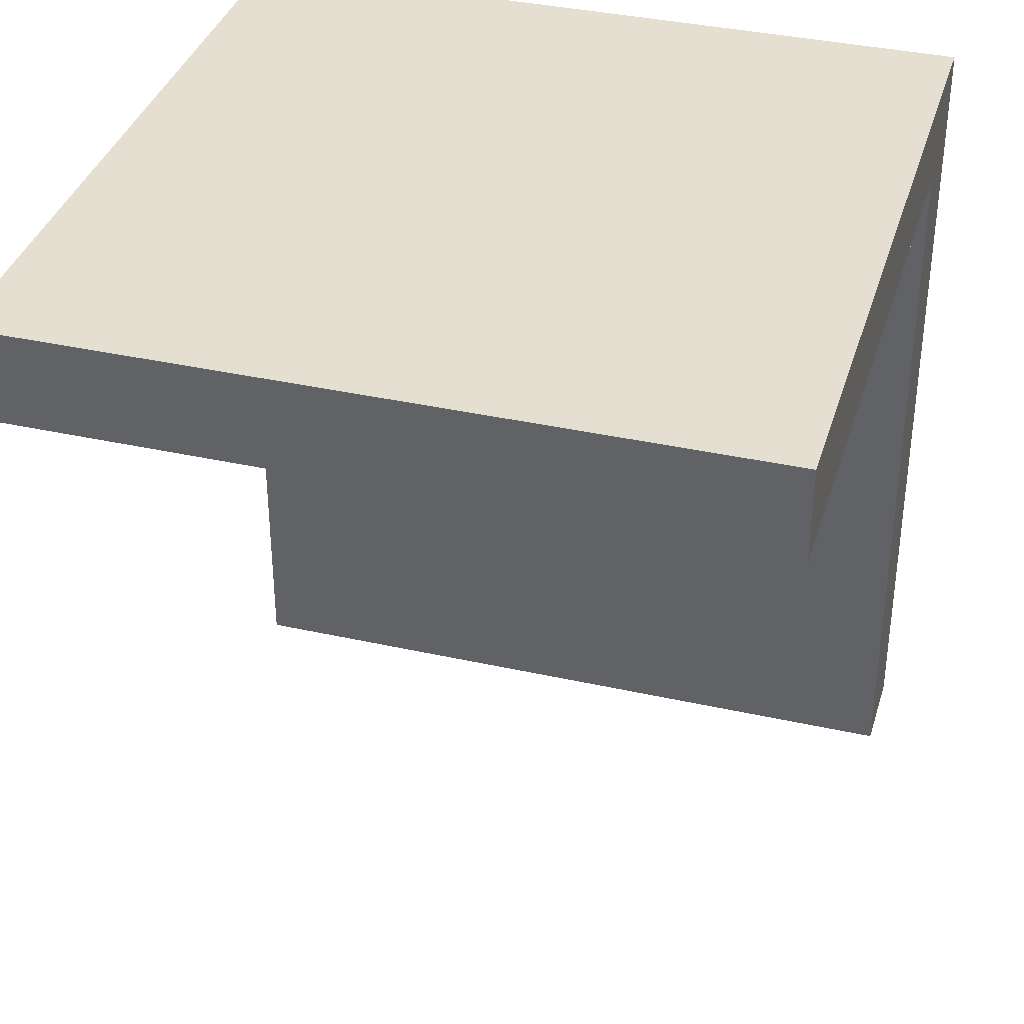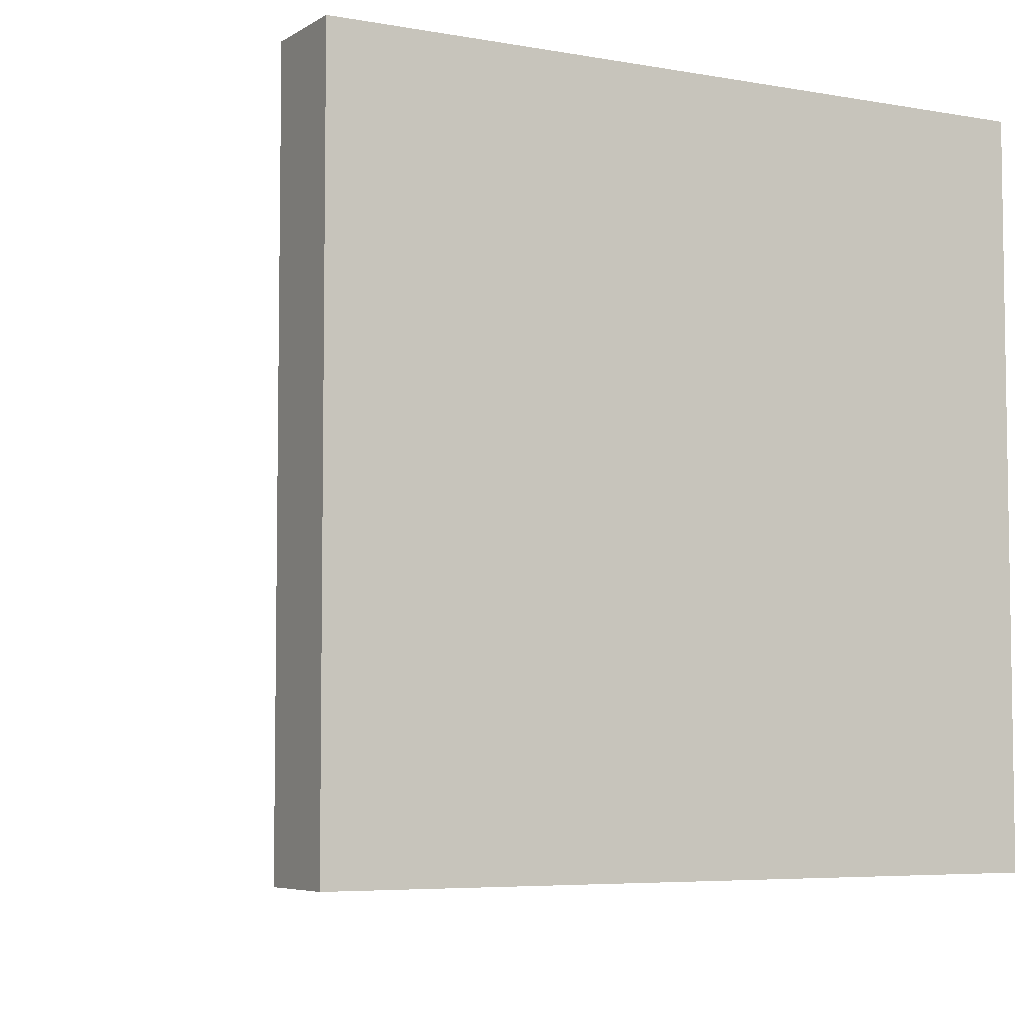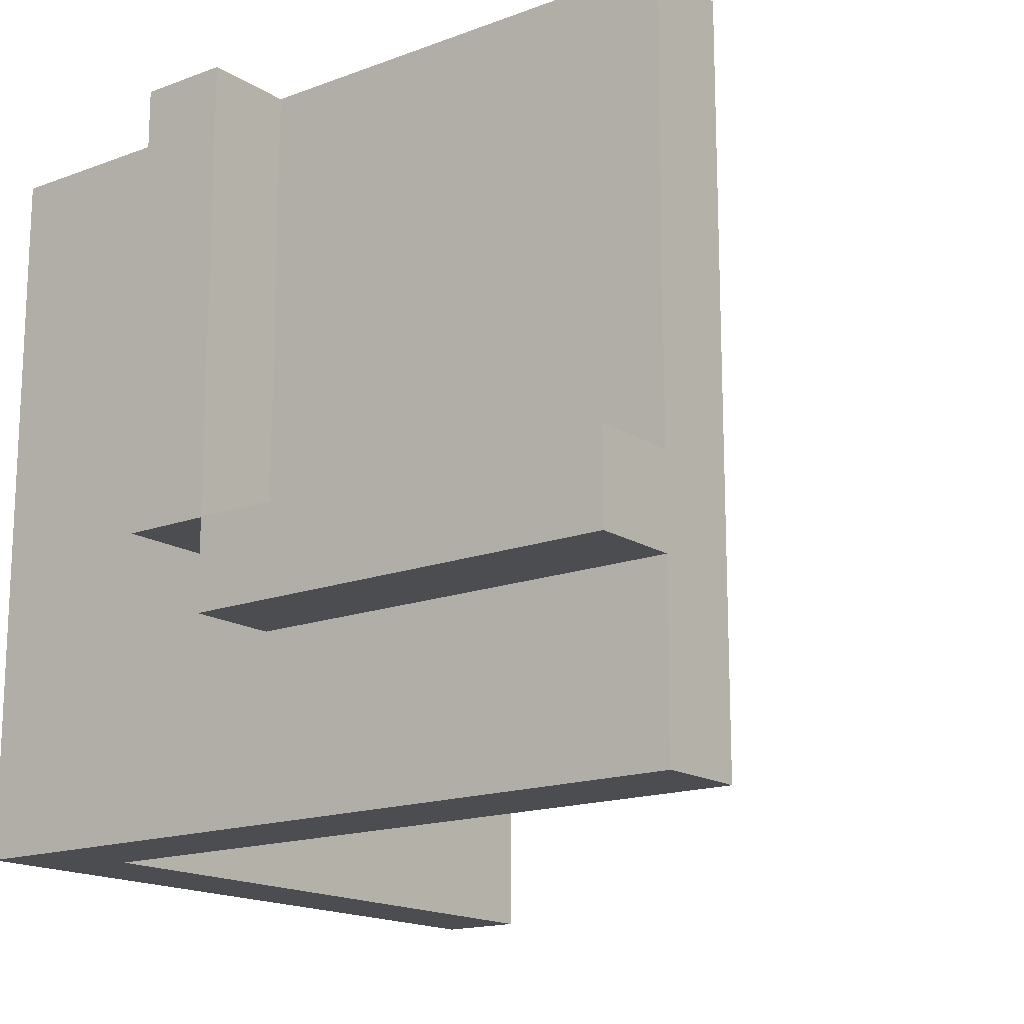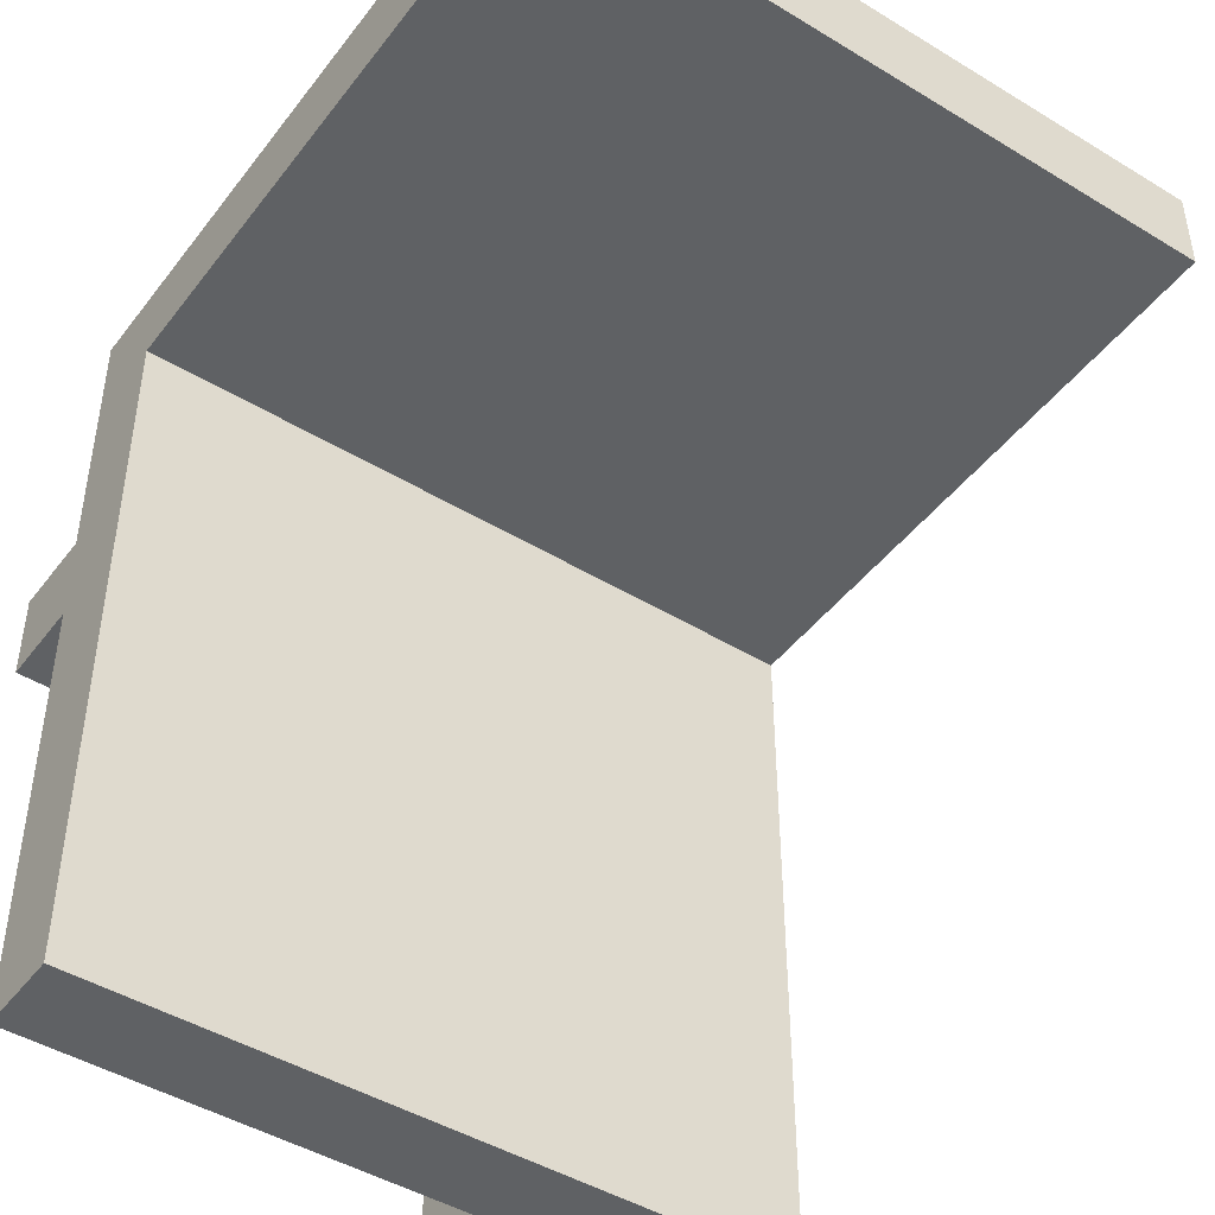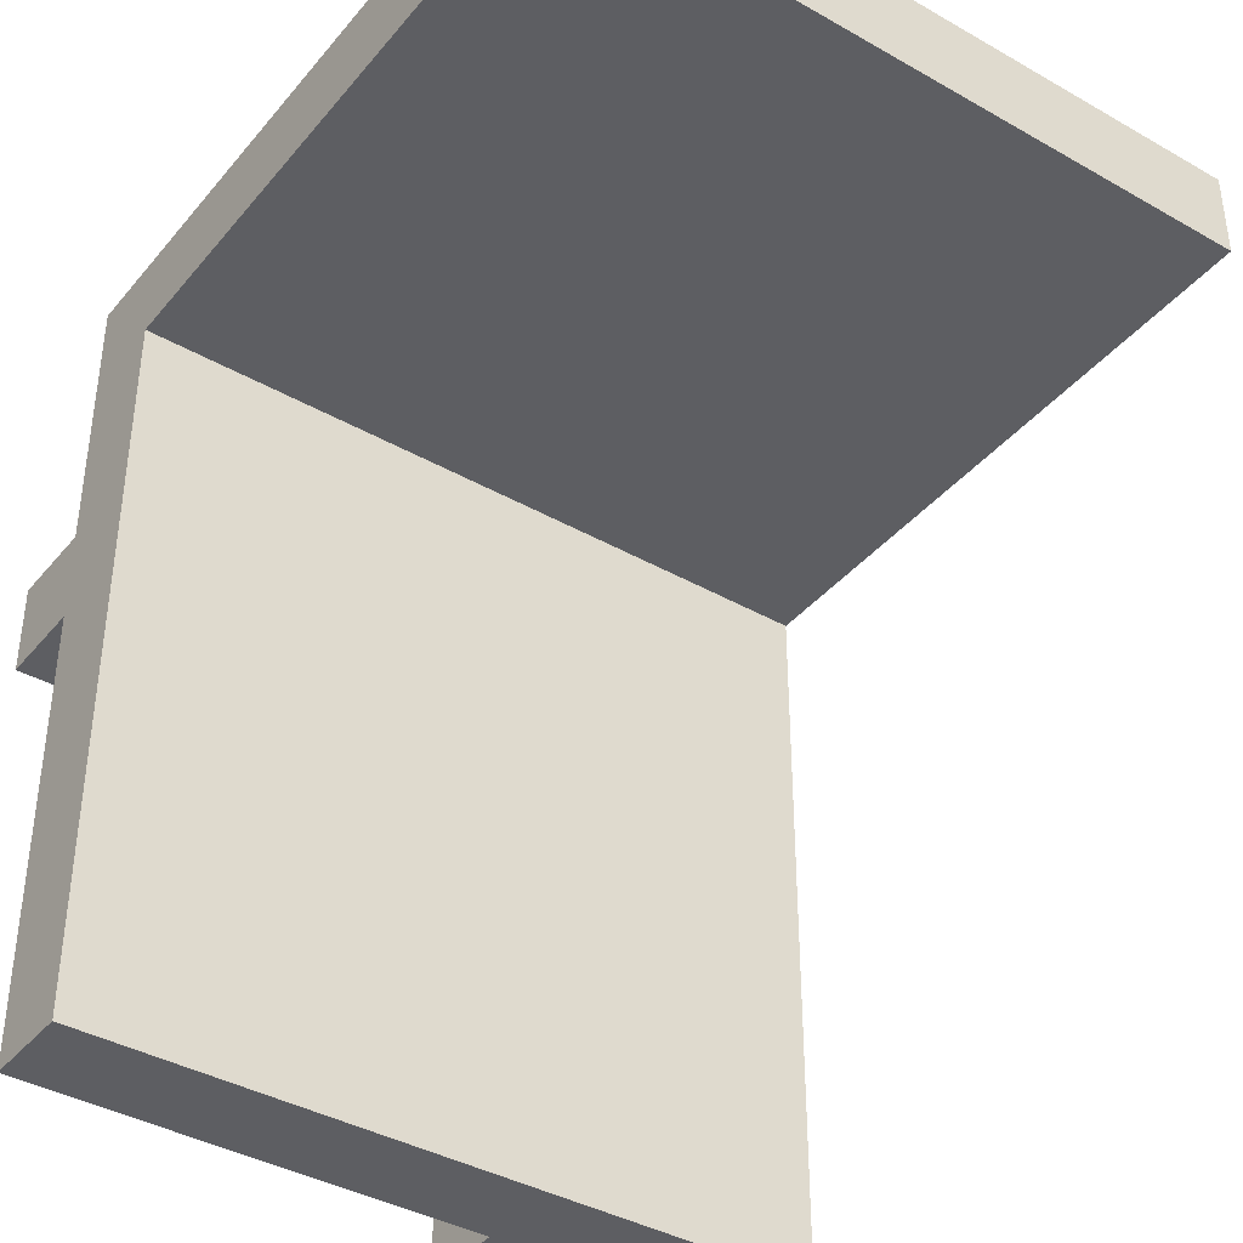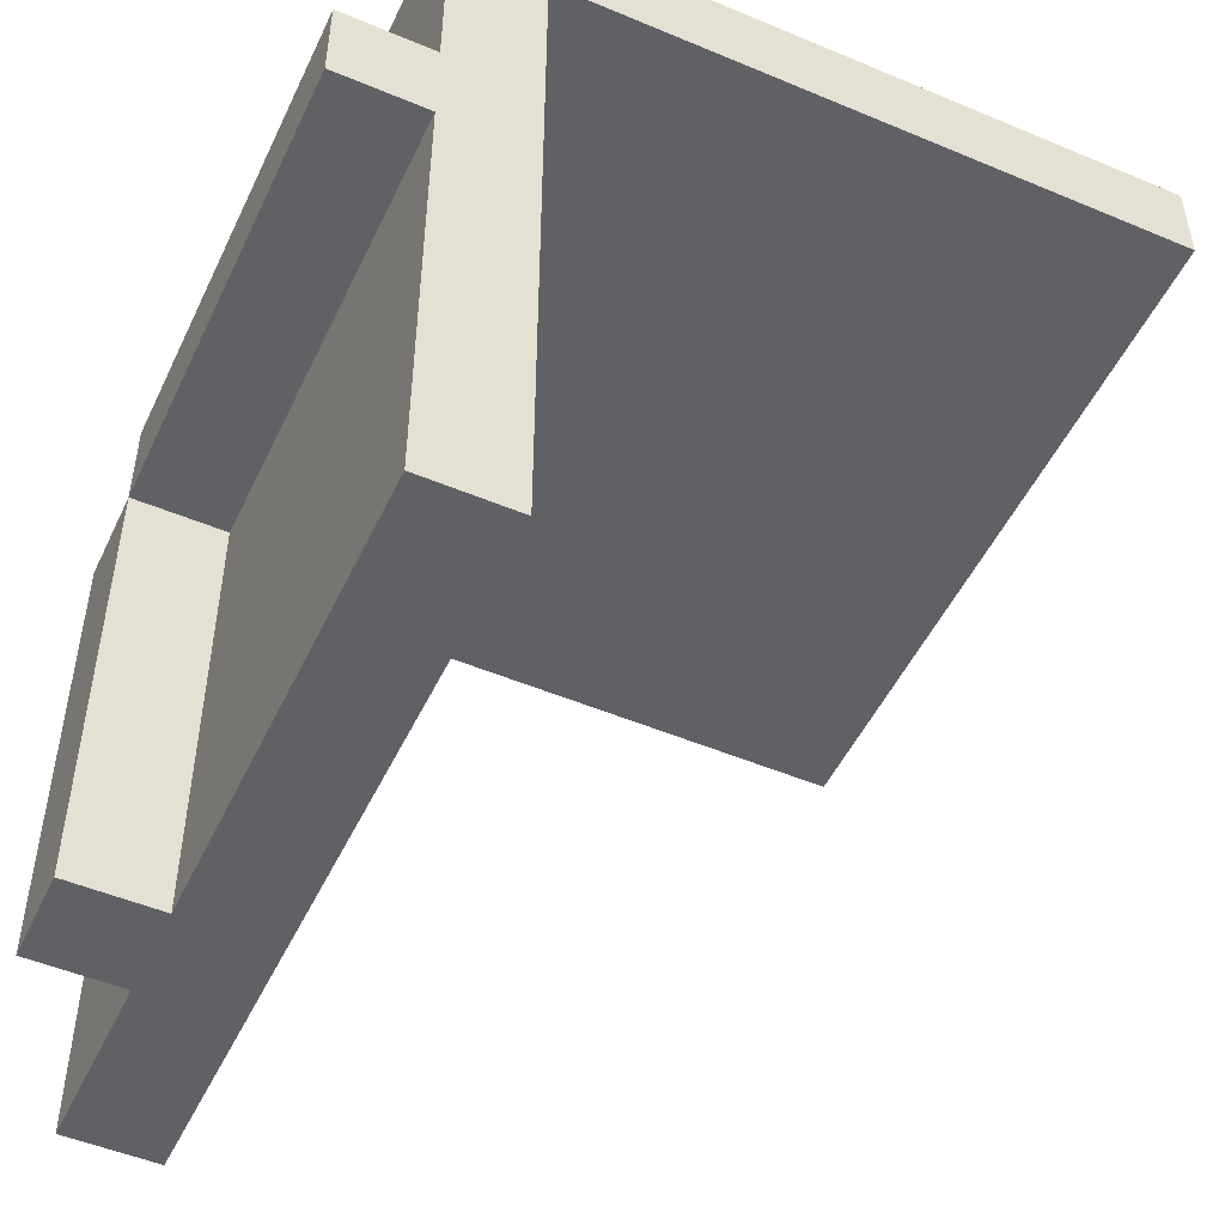
<metadata>
{"format":"obj","ext":"obj","renderer":"f3d","projection":"perspective","resolution":1024,"background":"white","views":[{"elev":36.7,"azim":106.2,"up":"+Y"},{"elev":-5.6,"azim":150.6,"up":"+Z"},{"elev":-16.2,"azim":-52.3,"up":"+Z"},{"elev":-45.6,"azim":55.0,"up":"+Y"},{"elev":-39.3,"azim":54.6,"up":"+Y"},{"elev":-50.1,"azim":-24.8,"up":"+Y"}]}
</metadata>
<code>
o
v -2.9 1.8 0.4
v -2.9 1.8 0.3
v -2.9 2.3 0.9
v -2.9 2.3 0.4
v -2.9 2.3 0.3
v -2.9 2.4 0.9
v -2.9 2.4 0.4
v -2.8 1.8 0.9
v -2.8 1.8 0.6
v -2.8 1.8 0.5
v -2.8 1.8 0.4
v -2.8 1.8 0.3
v -2.8 1.8 0.1
v -2.8 1.9 0.9
v -2.8 1.9 0.8
v -2.8 1.9 0.3
v -2.8 1.9 0.1
v -2.8 2 0.9
v -2.8 2 0.8
v -2.8 2 0.7
v -2.8 2 0.6
v -2.8 2 0.5
v -2.8 2 0.4
v -2.8 2 0.3
v -2.8 2 0.1
v -2.8 2.1 0.9
v -2.8 2.1 0.8
v -2.8 2.1 0.7
v -2.8 2.1 0.6
v -2.8 2.1 0.5
v -2.8 2.1 0.4
v -2.8 2.1 0.3
v -2.8 2.1 0.1
v -2.8 2.2 0.9
v -2.8 2.2 0.8
v -2.8 2.2 0.7
v -2.8 2.2 0.6
v -2.8 2.2 0.5
v -2.8 2.2 0.3
v -2.8 2.2 0.1
v -2.8 2.3 0.9
v -2.8 2.3 0.8
v -2.8 2.3 0.7
v -2.8 2.3 0.6
v -2.8 2.3 0.5
v -2.8 2.3 0.4
v -2.8 2.3 0.3
v -2.8 2.3 0.2
v -2.8 2.3 0.1
v -2.8 2.4 0.9
v -2.8 2.4 0.8
v -2.8 2.4 0.6
v -2.8 2.4 0.4
v -2.8 2.4 0.3
v -2.8 2.4 0.2
v -2.8 2.5 0.8
v -2.8 2.5 0.6
v -2.8 2.5 0.5
v -2.8 2.5 0.3
v -2.8 2.5 0.2
v -2.8 2.6 0.6
v -2.8 2.6 0.5
v -2.8 2.6 0.4
v -2.8 2.6 0.3
v -2.8 2.6 0.2
v -2.8 2.6 0.1
v -2.8 2.7 0.9
v -2.8 2.7 0.6
v -2.8 2.7 0.4
v -2.8 2.7 0.1
v -2.7 1.8 0.9
v -2.7 1.8 0.6
v -2.7 1.8 0.5
v -2.7 1.8 0.4
v -2.7 1.8 0.3
v -2.7 1.8 0.1
v -2.7 1.9 0.9
v -2.7 1.9 0.8
v -2.7 1.9 0.3
v -2.7 1.9 0.1
v -2.7 2 0.9
v -2.7 2 0.8
v -2.7 2 0.7
v -2.7 2 0.6
v -2.7 2 0.5
v -2.7 2 0.4
v -2.7 2 0.3
v -2.7 2 0.1
v -2.7 2.1 0.9
v -2.7 2.1 0.8
v -2.7 2.1 0.7
v -2.7 2.1 0.6
v -2.7 2.1 0.5
v -2.7 2.1 0.4
v -2.7 2.1 0.3
v -2.7 2.1 0.1
v -2.7 2.2 0.9
v -2.7 2.2 0.8
v -2.7 2.2 0.7
v -2.7 2.2 0.6
v -2.7 2.2 0.5
v -2.7 2.2 0.3
v -2.7 2.2 0.1
v -2.7 2.3 0.9
v -2.7 2.3 0.8
v -2.7 2.3 0.7
v -2.7 2.3 0.6
v -2.7 2.3 0.5
v -2.7 2.3 0.4
v -2.7 2.3 0.3
v -2.7 2.3 0.2
v -2.7 2.3 0.1
v -2.7 2.4 0.9
v -2.7 2.4 0.8
v -2.7 2.4 0.6
v -2.7 2.4 0.4
v -2.7 2.4 0.3
v -2.7 2.4 0.2
v -2.7 2.5 0.8
v -2.7 2.5 0.6
v -2.7 2.5 0.5
v -2.7 2.5 0.3
v -2.7 2.5 0.2
v -2.7 2.6 0.9
v -2.7 2.6 0.5
v -2.7 2.6 0.3
v -2.7 2.6 0.2
v -2.7 2.6 0.1
v -2 2.6 0.9
v -2 2.6 0.1
v -2 2.7 0.9
v -2 2.7 0.1
v -2.9 2.3 0.9
v -2.9 2.4 0.9
v -2.8 1.8 0.9
v -2.8 1.9 0.9
v -2.8 2 0.9
v -2.8 2.1 0.9
v -2.8 2.2 0.9
v -2.8 2.3 0.9
v -2.8 2.4 0.9
v -2.8 2.7 0.9
v -2.7 1.8 0.9
v -2.7 1.9 0.9
v -2.7 2 0.9
v -2.7 2.1 0.9
v -2.7 2.2 0.9
v -2.7 2.3 0.9
v -2.7 2.4 0.9
v -2.7 2.6 0.9
v -2 2.6 0.9
v -2 2.7 0.9
v -2.9 1.8 0.4
v -2.9 2.3 0.4
v -2.8 1.8 0.4
v -2.8 2 0.4
v -2.8 2.1 0.4
v -2.8 2.3 0.4
v -2.9 2.3 0.4
v -2.9 2.4 0.4
v -2.8 2.3 0.4
v -2.8 2.4 0.4
v -2.9 1.8 0.3
v -2.9 2.3 0.3
v -2.8 1.8 0.3
v -2.8 1.9 0.3
v -2.8 2 0.3
v -2.8 2.1 0.3
v -2.8 2.2 0.3
v -2.8 2.3 0.3
v -2.8 1.8 0.1
v -2.8 1.9 0.1
v -2.8 2 0.1
v -2.8 2.1 0.1
v -2.8 2.2 0.1
v -2.8 2.3 0.1
v -2.8 2.6 0.1
v -2.8 2.7 0.1
v -2.7 1.8 0.1
v -2.7 1.9 0.1
v -2.7 2 0.1
v -2.7 2.1 0.1
v -2.7 2.2 0.1
v -2.7 2.3 0.1
v -2.7 2.6 0.1
v -2 2.6 0.1
v -2 2.7 0.1
v -2.8 1.8 0.9
v -2.7 1.8 0.9
v -2.8 1.8 0.6
v -2.7 1.8 0.6
v -2.8 1.8 0.5
v -2.7 1.8 0.5
v -2.9 1.8 0.4
v -2.8 1.8 0.4
v -2.7 1.8 0.4
v -2.9 1.8 0.3
v -2.8 1.8 0.3
v -2.7 1.8 0.3
v -2.8 1.8 0.1
v -2.7 1.8 0.1
v -2.9 2.3 0.9
v -2.8 2.3 0.9
v -2.8 2.3 0.8
v -2.8 2.3 0.7
v -2.8 2.3 0.6
v -2.8 2.3 0.5
v -2.9 2.3 0.4
v -2.8 2.3 0.4
v -2.7 2.6 0.9
v -2 2.6 0.9
v -2.7 2.6 0.5
v -2.7 2.6 0.3
v -2.7 2.6 0.2
v -2.7 2.6 0.1
v -2 2.6 0.1
v -2.9 2.3 0.4
v -2.8 2.3 0.4
v -2.9 2.3 0.3
v -2.8 2.3 0.3
v -2.9 2.4 0.9
v -2.8 2.4 0.9
v -2.8 2.4 0.8
v -2.8 2.4 0.6
v -2.9 2.4 0.4
v -2.8 2.4 0.4
v -2.8 2.7 0.9
v -2 2.7 0.9
v -2.8 2.7 0.6
v -2.7 2.7 0.6
v -2.8 2.7 0.4
v -2.7 2.7 0.4
v -2.8 2.7 0.1
v -2 2.7 0.1
f 4 2 1
f 5 2 4
f 6 4 3
f 7 4 6
f 14 9 8
f 15 9 14
f 16 13 12
f 17 13 16
f 18 15 14
f 19 9 15
f 19 15 18
f 20 9 19
f 21 10 9
f 21 9 20
f 22 11 10
f 22 10 21
f 23 11 22
f 24 17 16
f 25 17 24
f 26 19 18
f 27 20 19
f 27 19 26
f 28 21 20
f 28 20 27
f 28 22 21
f 29 22 28
f 30 23 22
f 30 22 29
f 31 23 30
f 32 25 24
f 33 25 32
f 34 27 26
f 35 28 27
f 35 27 34
f 36 29 28
f 36 28 35
f 37 31 30
f 37 29 36
f 37 30 29
f 38 31 37
f 39 33 32
f 40 33 39
f 41 35 34
f 42 36 35
f 42 35 41
f 43 37 36
f 43 36 42
f 44 38 37
f 44 37 43
f 45 31 38
f 45 38 44
f 46 31 45
f 47 40 39
f 48 40 47
f 49 40 48
f 53 48 47
f 53 47 46
f 54 48 53
f 55 49 48
f 55 48 54
f 56 52 51
f 56 51 50
f 57 54 53
f 57 52 56
f 57 53 52
f 58 54 57
f 59 55 54
f 59 54 58
f 60 49 55
f 60 55 59
f 61 58 57
f 61 57 56
f 62 59 58
f 62 58 61
f 63 59 62
f 64 60 59
f 64 59 63
f 65 49 60
f 65 60 64
f 66 49 65
f 67 56 50
f 67 61 56
f 68 63 62
f 68 61 67
f 68 62 61
f 69 66 65
f 69 63 68
f 69 64 63
f 69 65 64
f 70 66 69
f 71 72 77
f 77 72 78
f 75 76 79
f 74 75 79
f 79 76 80
f 77 78 81
f 78 72 82
f 81 78 82
f 82 72 83
f 72 73 84
f 83 72 84
f 73 74 85
f 84 73 85
f 74 79 86
f 85 74 86
f 79 80 87
f 86 79 87
f 87 80 88
f 81 82 89
f 82 83 90
f 89 82 90
f 83 84 91
f 90 83 91
f 84 85 91
f 91 85 92
f 85 86 93
f 92 85 93
f 86 87 94
f 93 86 94
f 87 88 95
f 94 87 95
f 95 88 96
f 89 90 97
f 90 91 98
f 97 90 98
f 91 92 99
f 98 91 99
f 93 94 100
f 99 92 100
f 92 93 100
f 100 94 101
f 95 96 102
f 94 95 102
f 102 96 103
f 97 98 104
f 98 99 105
f 104 98 105
f 99 100 106
f 105 99 106
f 100 101 107
f 106 100 107
f 101 94 108
f 107 101 108
f 94 102 109
f 108 94 109
f 102 103 110
f 109 102 110
f 110 103 111
f 111 103 112
f 106 107 113
f 105 106 113
f 104 105 113
f 107 108 113
f 108 109 113
f 113 109 114
f 114 109 115
f 110 111 116
f 115 109 116
f 109 110 116
f 116 111 117
f 111 112 118
f 117 111 118
f 114 115 119
f 113 114 119
f 116 117 120
f 119 115 120
f 115 116 120
f 120 117 121
f 117 118 122
f 121 117 122
f 118 112 123
f 122 118 123
f 113 119 124
f 120 121 124
f 119 120 124
f 121 122 125
f 124 121 125
f 122 123 126
f 125 122 126
f 123 112 127
f 126 123 127
f 127 112 128
f 129 130 131
f 131 130 132
f 140 134 133
f 141 134 140
f 143 136 135
f 144 137 136
f 144 136 143
f 145 138 137
f 145 137 144
f 146 139 138
f 146 138 145
f 147 140 139
f 147 139 146
f 148 141 140
f 148 140 147
f 149 142 141
f 149 141 148
f 150 142 149
f 151 142 150
f 152 142 151
f 155 154 153
f 156 154 155
f 157 154 156
f 158 154 157
f 159 160 161
f 161 160 162
f 163 164 165
f 165 164 166
f 166 164 167
f 167 164 168
f 168 164 169
f 169 164 170
f 171 172 179
f 172 173 180
f 179 172 180
f 173 174 181
f 180 173 181
f 174 175 182
f 181 174 182
f 175 176 183
f 182 175 183
f 176 177 184
f 183 176 184
f 177 178 185
f 184 177 185
f 185 178 186
f 186 178 187
f 190 189 188
f 191 189 190
f 192 191 190
f 193 191 192
f 195 193 192
f 196 193 195
f 197 195 194
f 197 196 195
f 198 196 197
f 199 196 198
f 200 199 198
f 201 199 200
f 204 203 202
f 205 204 202
f 206 205 202
f 207 206 202
f 208 207 202
f 209 207 208
f 212 211 210
f 213 211 212
f 214 211 213
f 215 211 214
f 216 211 215
f 217 218 219
f 219 218 220
f 221 222 223
f 221 223 224
f 221 224 225
f 225 224 226
f 227 228 229
f 229 228 230
f 229 230 231
f 230 228 232
f 231 230 232
f 231 232 233
f 232 228 234
f 233 232 234

</code>
